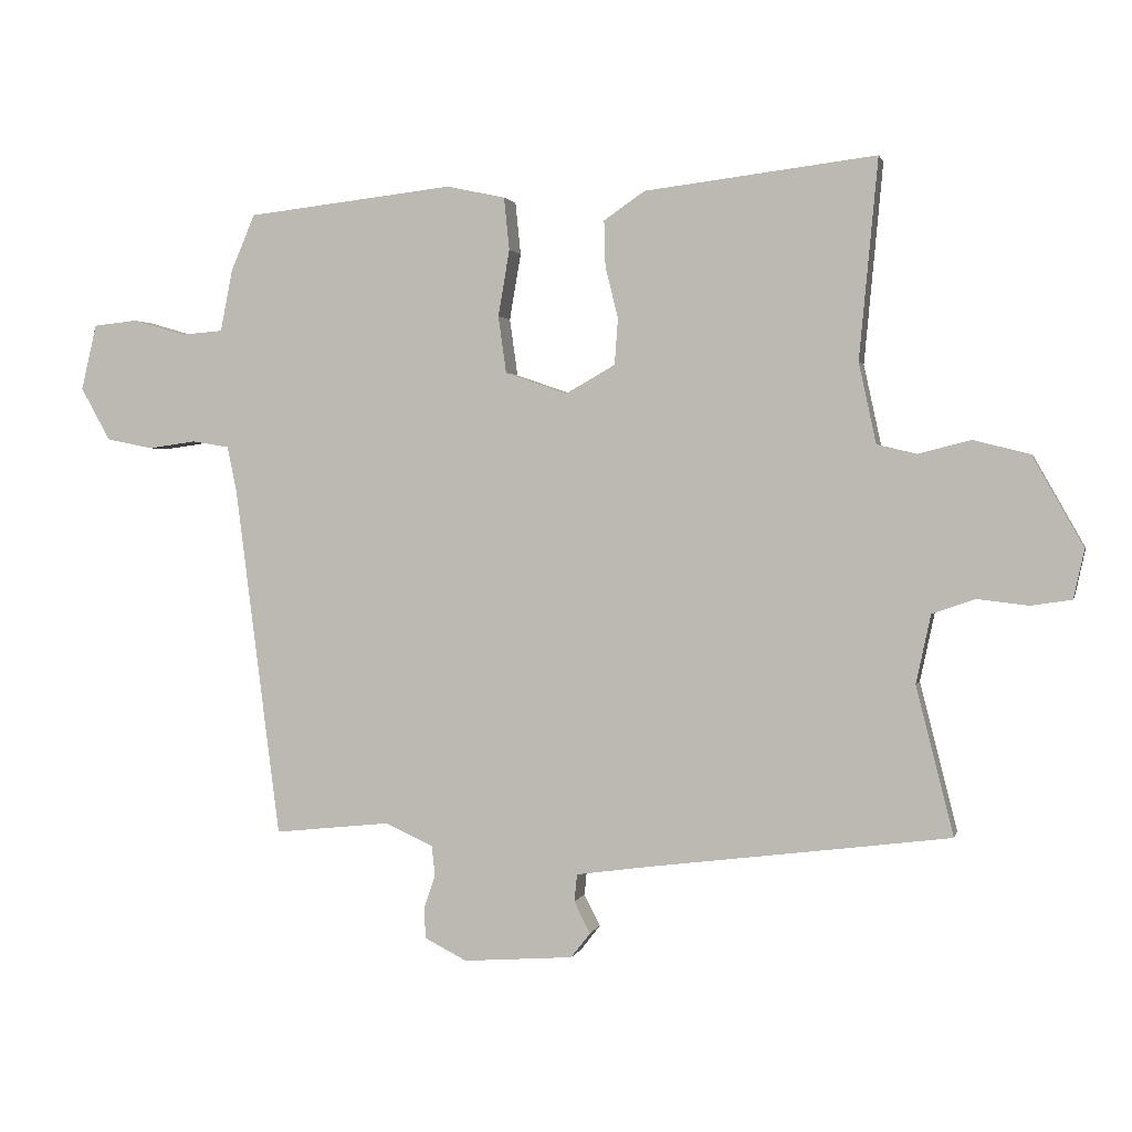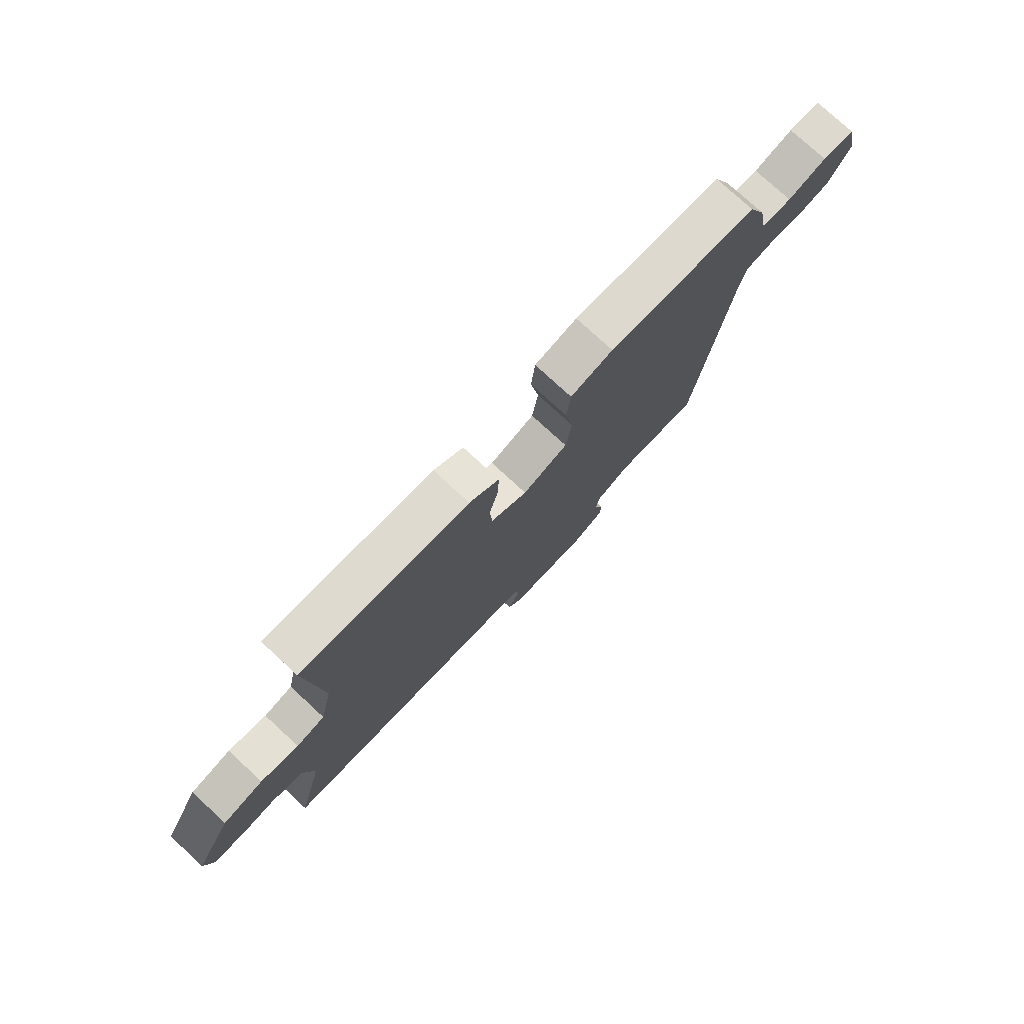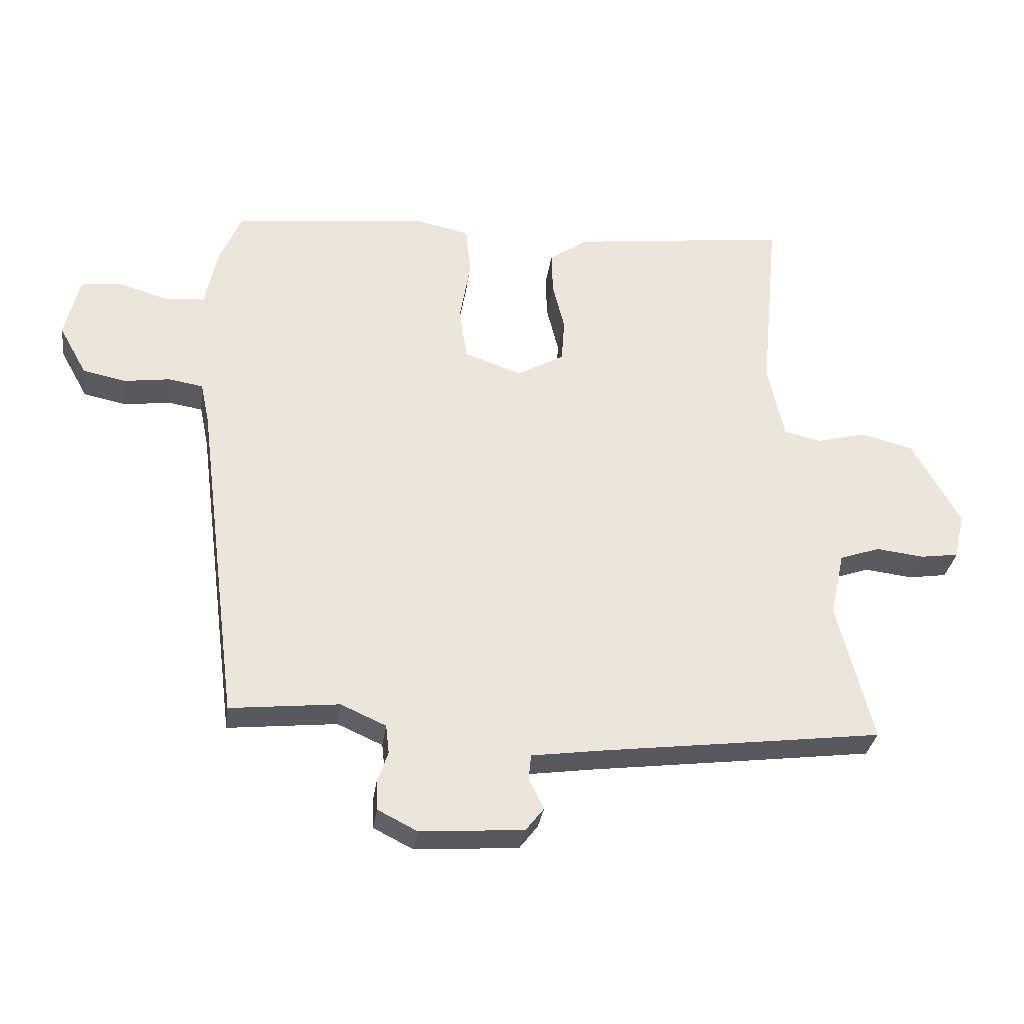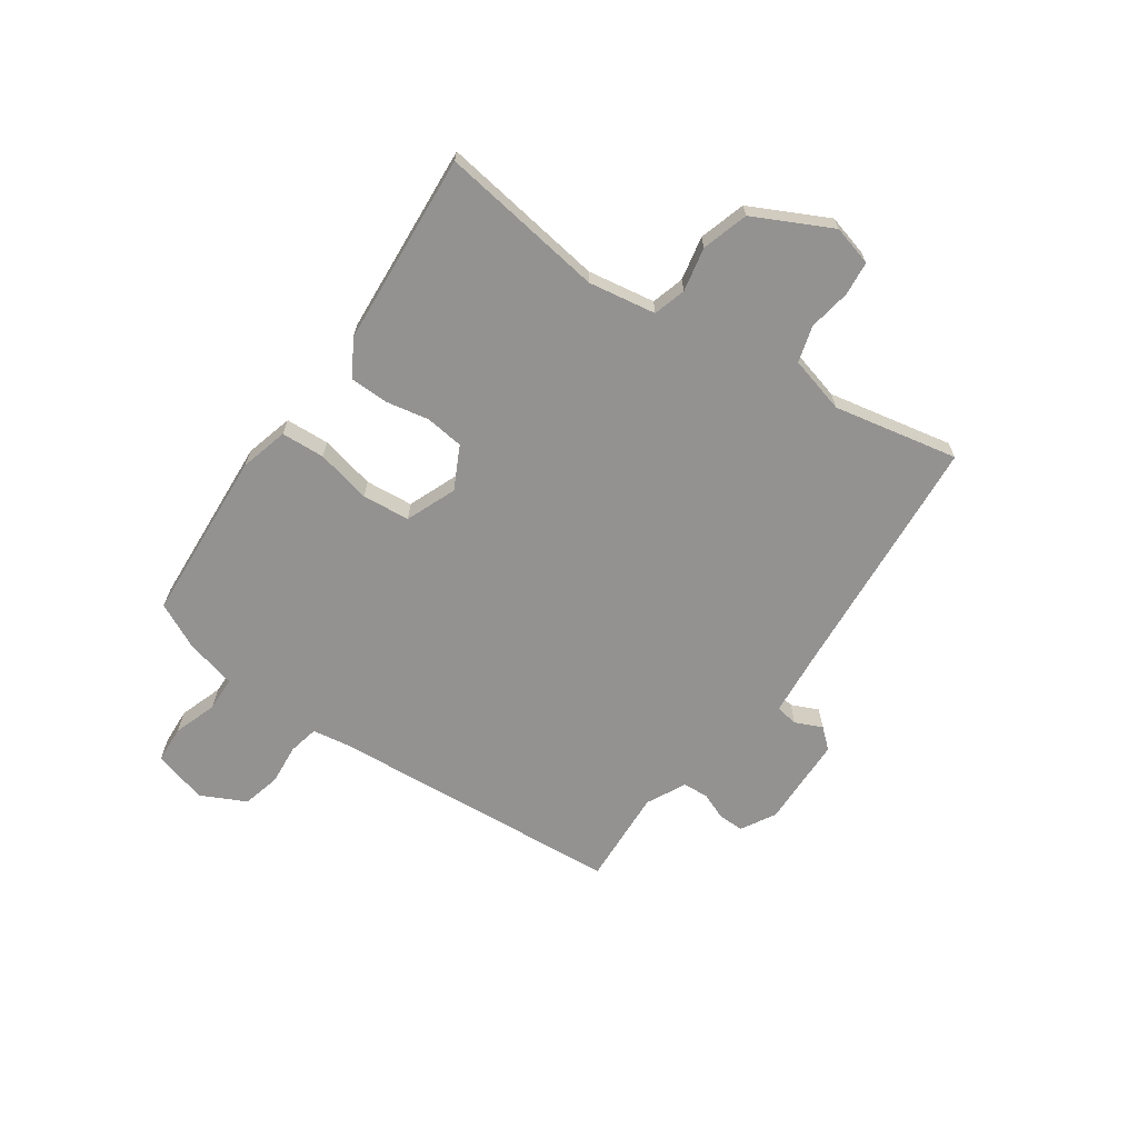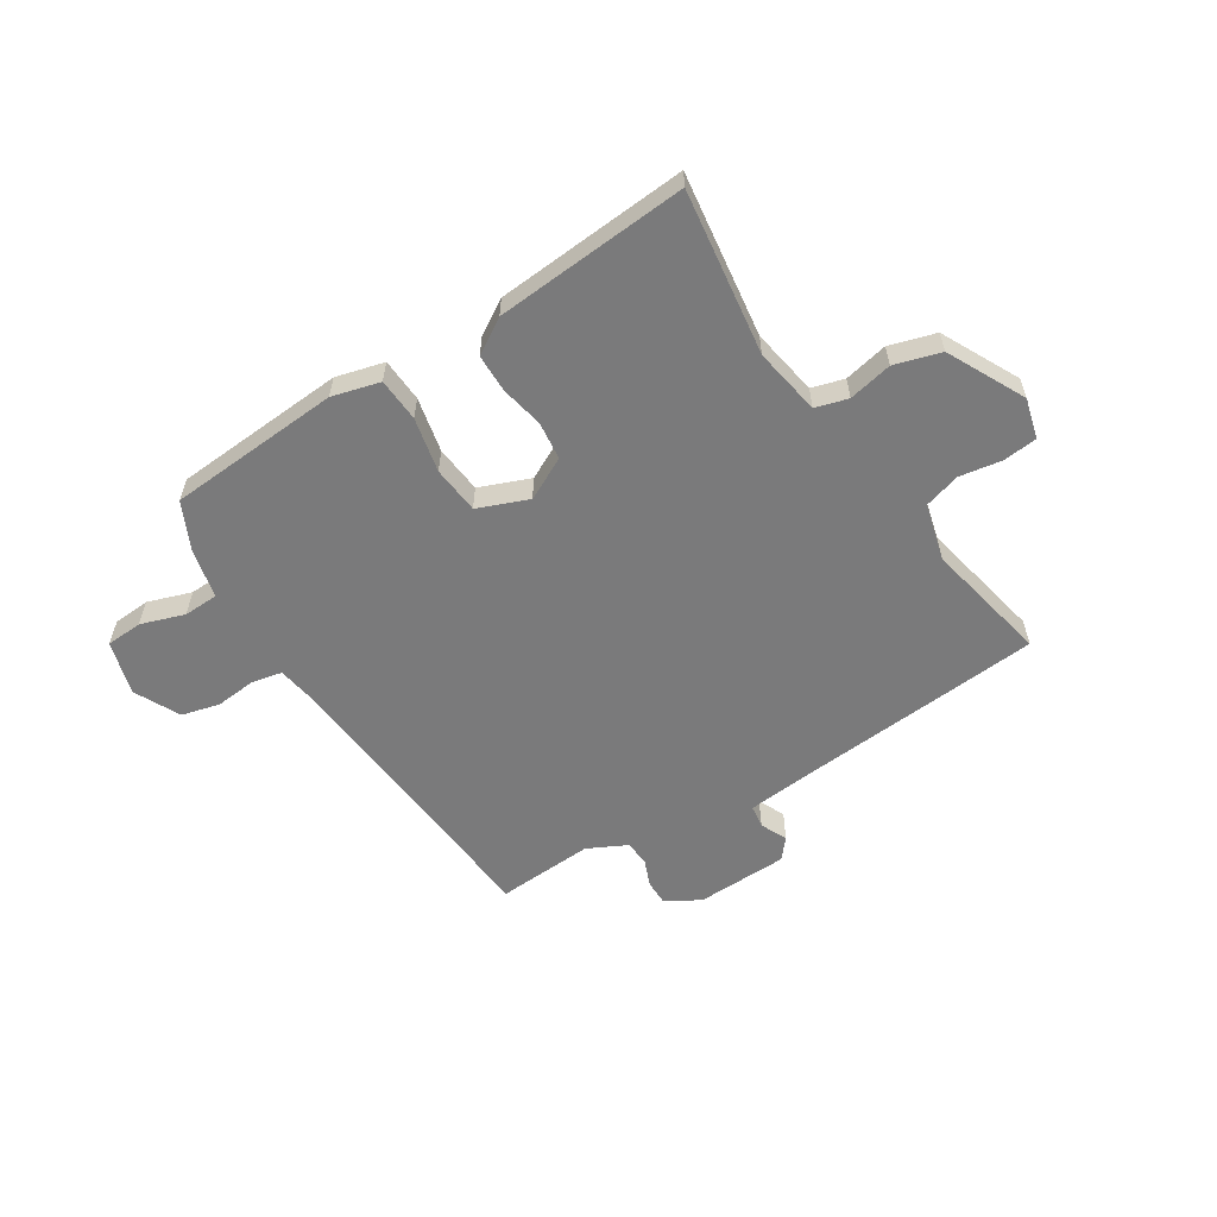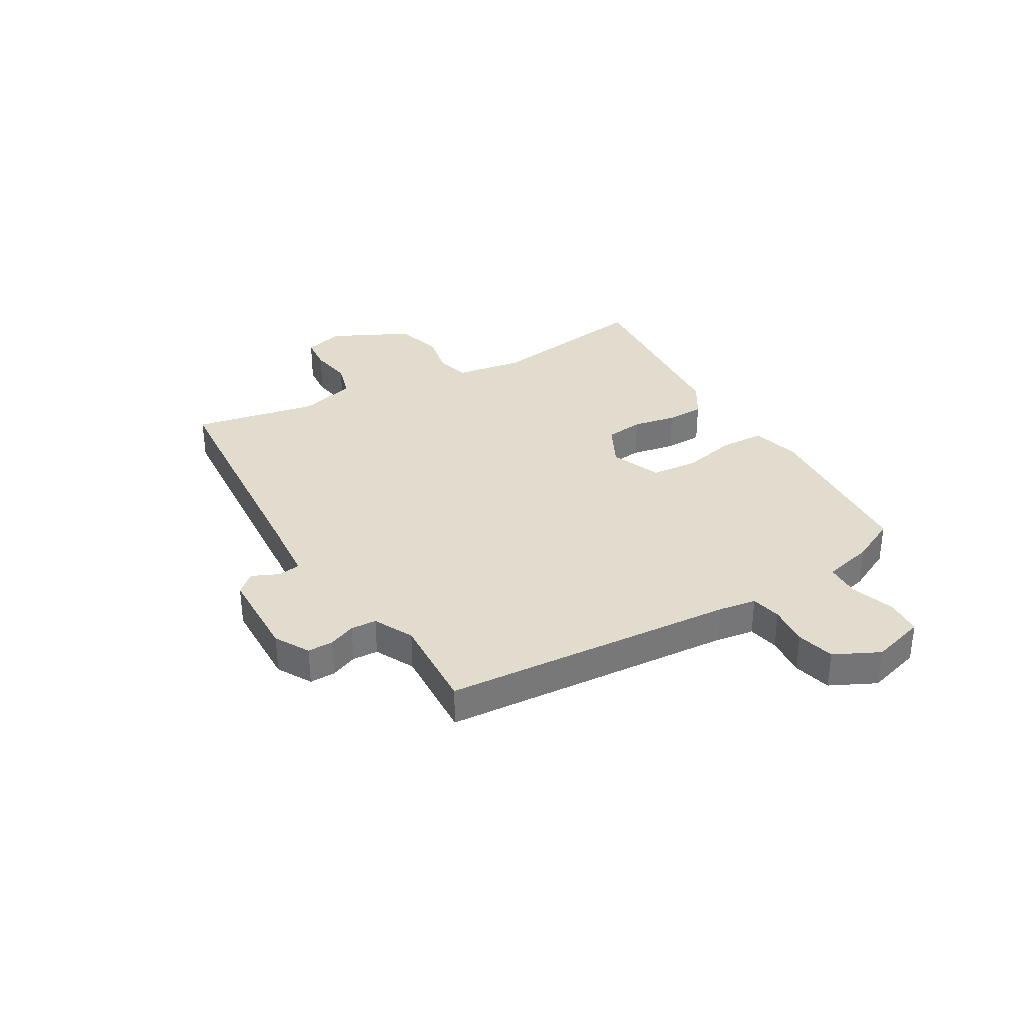
<metadata>
{"format":"obj","ext":"obj","renderer":"f3d","projection":"perspective","resolution":1024,"background":"white","views":[{"elev":1.5,"azim":13.0,"up":"+Z"},{"elev":76.8,"azim":132.7,"up":"+Z"},{"elev":-31.4,"azim":-7.8,"up":"+Z"},{"elev":-66.4,"azim":52.4,"up":"+Y"},{"elev":-58.1,"azim":29.8,"up":"+Y"},{"elev":34.0,"azim":-123.3,"up":"+Y"}]}
</metadata>
<code>
v 0.48 0.07 0.499
v 0.452 0.07 0.201
v 0.478 0.07 0.081
v 0.537 0.07 0.067
v 0.615 0.07 0.087
v 0.699 0.07 0.066
v 0.775 0.07 -0.069
v 0.759 0.07 -0.142
v 0.698 0.07 -0.151
v 0.622 0.07 -0.142
v 0.558 0.07 -0.164
v 0.536 0.07 -0.267
v 0.592 0.07 -0.488
v 0.444 0.07 -0.507
v 0.148 0.07 -0.544
v 0.033 0.07 -0.56
v 0.029 0.07 -0.601
v 0.053 0.07 -0.648
v 0.024 0.07 -0.685
v -0.14 0.07 -0.697
v -0.203 0.07 -0.665
v -0.205 0.07 -0.619
v -0.188 0.07 -0.57
v -0.193 0.07 -0.524
v -0.265 0.07 -0.492
v -0.438 0.07 -0.51
v -0.505 0.07 0.015
v -0.519 0.07 0.082
v -0.574 0.07 0.091
v -0.646 0.07 0.081
v -0.715 0.07 0.095
v -0.759 0.07 0.174
v -0.736 0.07 0.272
v -0.67 0.07 0.279
v -0.591 0.07 0.256
v -0.529 0.07 0.261
v -0.511 0.07 0.353
v -0.475 0.07 0.437
v -0.166 0.07 0.472
v -0.079 0.07 0.453
v -0.071 0.07 0.375
v -0.088 0.07 0.276
v -0.076 0.07 0.191
v 0.016 0.07 0.159
v 0.09 0.07 0.201
v 0.095 0.07 0.27
v 0.076 0.07 0.347
v 0.074 0.07 0.415
v 0.135 0.07 0.457
v 0.48 0 0.499
v 0.452 0 0.201
v 0.478 0 0.081
v 0.537 0 0.067
v 0.615 0 0.087
v 0.699 0 0.066
v 0.775 0 -0.069
v 0.759 0 -0.142
v 0.698 0 -0.151
v 0.622 0 -0.142
v 0.558 0 -0.164
v 0.536 0 -0.267
v 0.592 0 -0.488
v 0.444 0 -0.507
v 0.148 0 -0.544
v 0.033 0 -0.56
v 0.029 0 -0.601
v 0.053 0 -0.648
v 0.024 0 -0.685
v -0.14 0 -0.697
v -0.203 0 -0.665
v -0.205 0 -0.619
v -0.188 0 -0.57
v -0.193 0 -0.524
v -0.265 0 -0.492
v -0.438 0 -0.51
v -0.505 0 0.015
v -0.519 0 0.082
v -0.574 0 0.091
v -0.646 0 0.081
v -0.715 0 0.095
v -0.759 0 0.174
v -0.736 0 0.272
v -0.67 0 0.279
v -0.591 0 0.256
v -0.529 0 0.261
v -0.511 0 0.353
v -0.475 0 0.437
v -0.166 0 0.472
v -0.079 0 0.453
v -0.071 0 0.375
v -0.088 0 0.276
v -0.076 0 0.191
v 0.016 0 0.159
v 0.09 0 0.201
v 0.095 0 0.27
v 0.076 0 0.347
v 0.074 0 0.415
v 0.135 0 0.457
f 49 1 2
f 48 49 2
f 47 48 2
f 46 47 2
f 45 46 2 3
f 44 45 3
f 40 41 42
f 39 40 42
f 38 39 42
f 37 38 42
f 36 37 42
f 35 36 42 43
f 33 34 35
f 32 33 35
f 31 32 35
f 30 31 35
f 29 30 35
f 35 43 44
f 29 35 44
f 28 29 44
f 25 26 27
f 44 3 4
f 28 44 4
f 27 28 4
f 25 27 4
f 24 25 4
f 21 22 23
f 20 21 23
f 19 20 23
f 18 19 23
f 17 18 23
f 16 17 23 24
f 12 13 14 15
f 16 24 4
f 15 16 4
f 12 15 4
f 11 12 4
f 8 9 10
f 7 8 10
f 7 10 11
f 6 7 11
f 5 6 11
f 4 5 11
f 51 50 98
f 51 98 97
f 51 97 96
f 51 96 95
f 52 51 95 94
f 52 94 93
f 91 90 89
f 91 89 88
f 91 88 87
f 91 87 86
f 91 86 85
f 92 91 85 84
f 84 83 82
f 84 82 81
f 84 81 80
f 84 80 79
f 84 79 78
f 93 92 84
f 93 84 78
f 93 78 77
f 76 75 74
f 53 52 93
f 53 93 77
f 53 77 76
f 53 76 74
f 53 74 73
f 72 71 70
f 72 70 69
f 72 69 68
f 72 68 67
f 72 67 66
f 73 72 66 65
f 64 63 62 61
f 53 73 65
f 53 65 64
f 53 64 61
f 53 61 60
f 59 58 57
f 59 57 56
f 60 59 56
f 60 56 55
f 60 55 54
f 60 54 53
f 1 50 51 2
f 2 51 52 3
f 3 52 53 4
f 4 53 54 5
f 5 54 55 6
f 6 55 56 7
f 7 56 57 8
f 8 57 58 9
f 9 58 59 10
f 10 59 60 11
f 11 60 61 12
f 12 61 62 13
f 13 62 63 14
f 14 63 64 15
f 15 64 65 16
f 16 65 66 17
f 17 66 67 18
f 18 67 68 19
f 19 68 69 20
f 20 69 70 21
f 21 70 71 22
f 22 71 72 23
f 23 72 73 24
f 24 73 74 25
f 25 74 75 26
f 26 75 76 27
f 27 76 77 28
f 28 77 78 29
f 29 78 79 30
f 30 79 80 31
f 31 80 81 32
f 32 81 82 33
f 33 82 83 34
f 34 83 84 35
f 35 84 85 36
f 36 85 86 37
f 37 86 87 38
f 38 87 88 39
f 39 88 89 40
f 40 89 90 41
f 41 90 91 42
f 42 91 92 43
f 43 92 93 44
f 44 93 94 45
f 45 94 95 46
f 46 95 96 47
f 47 96 97 48
f 48 97 98 49
f 49 98 50 1

</code>
